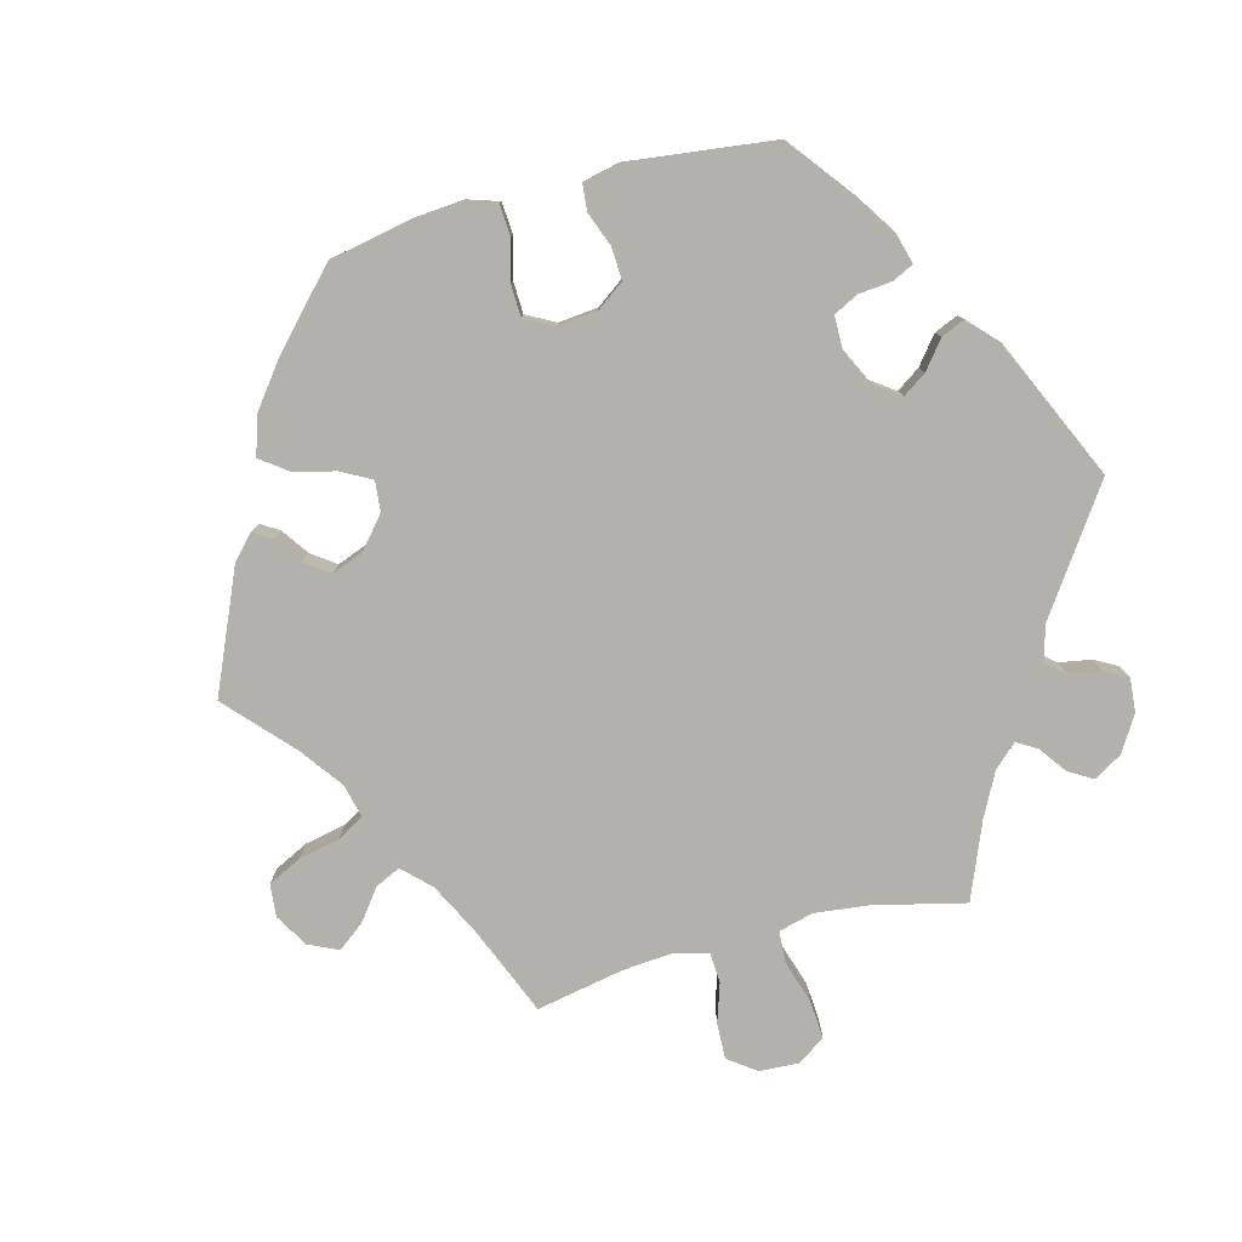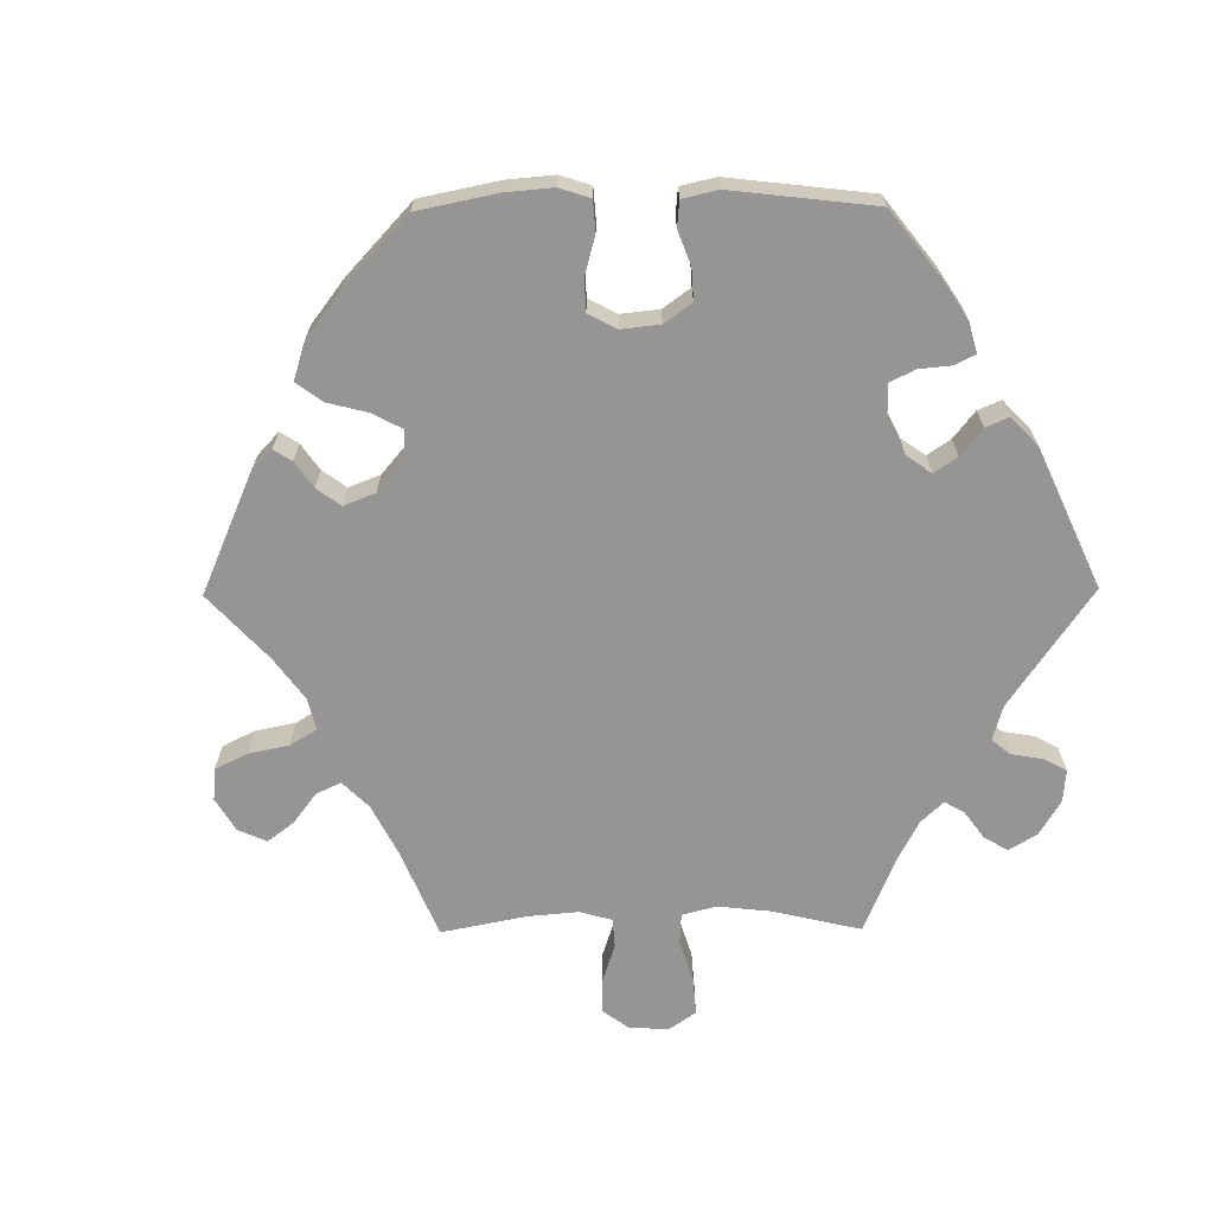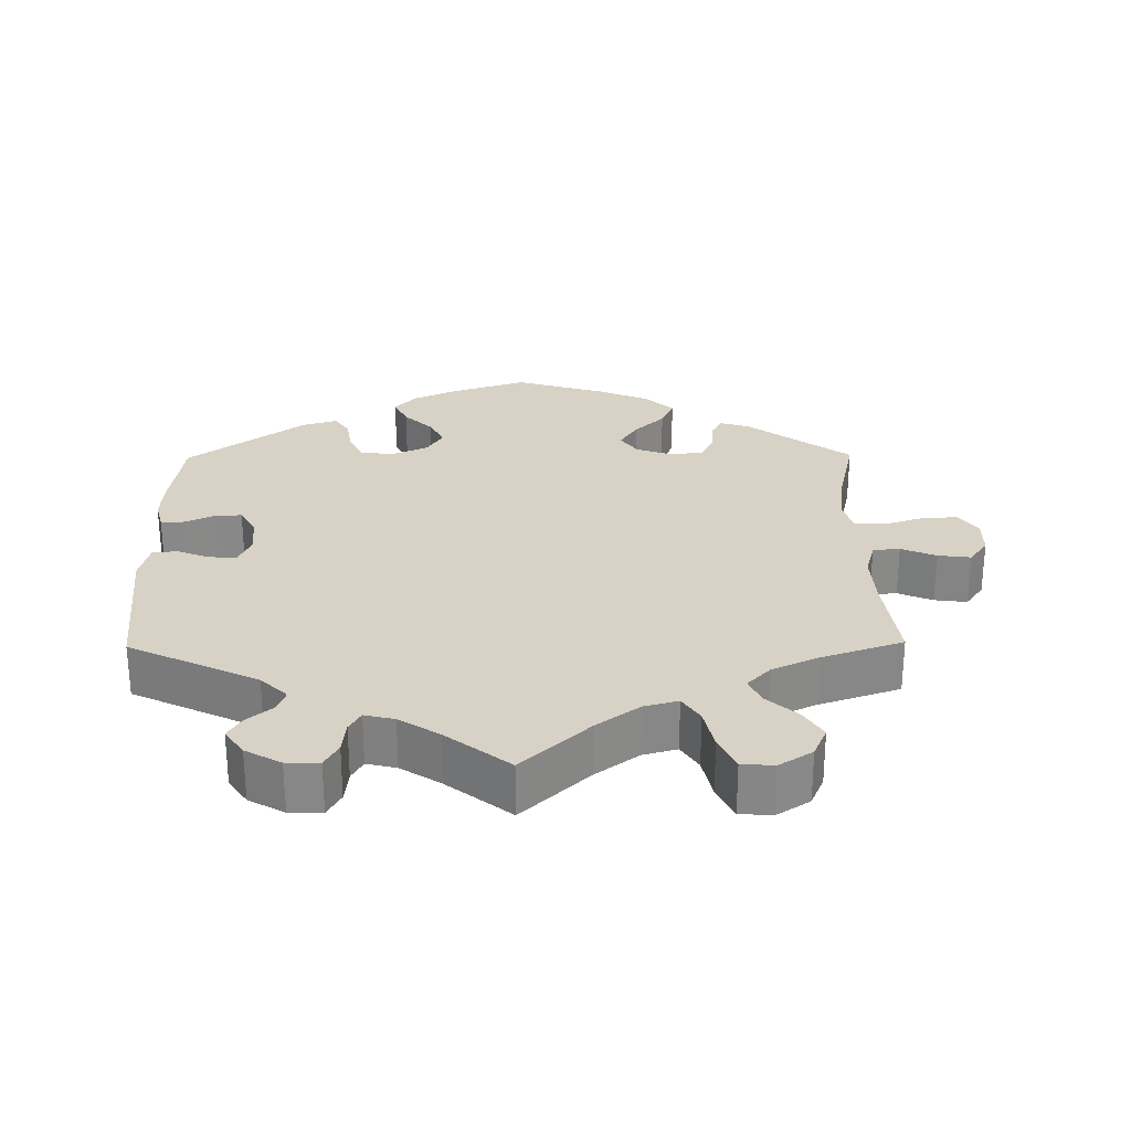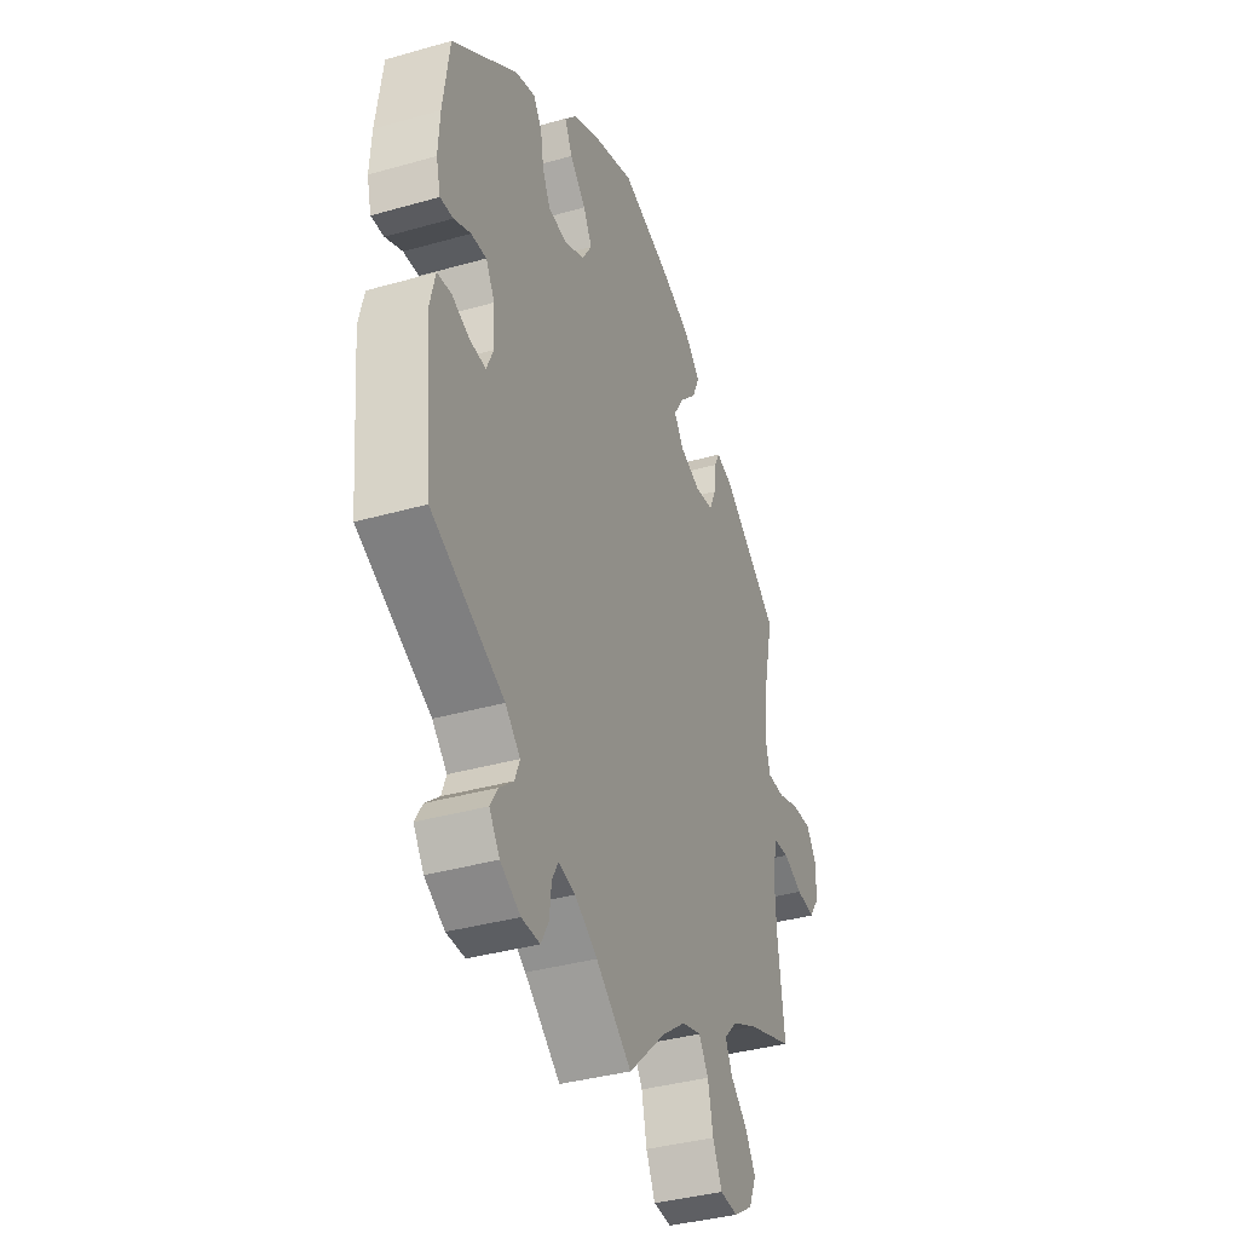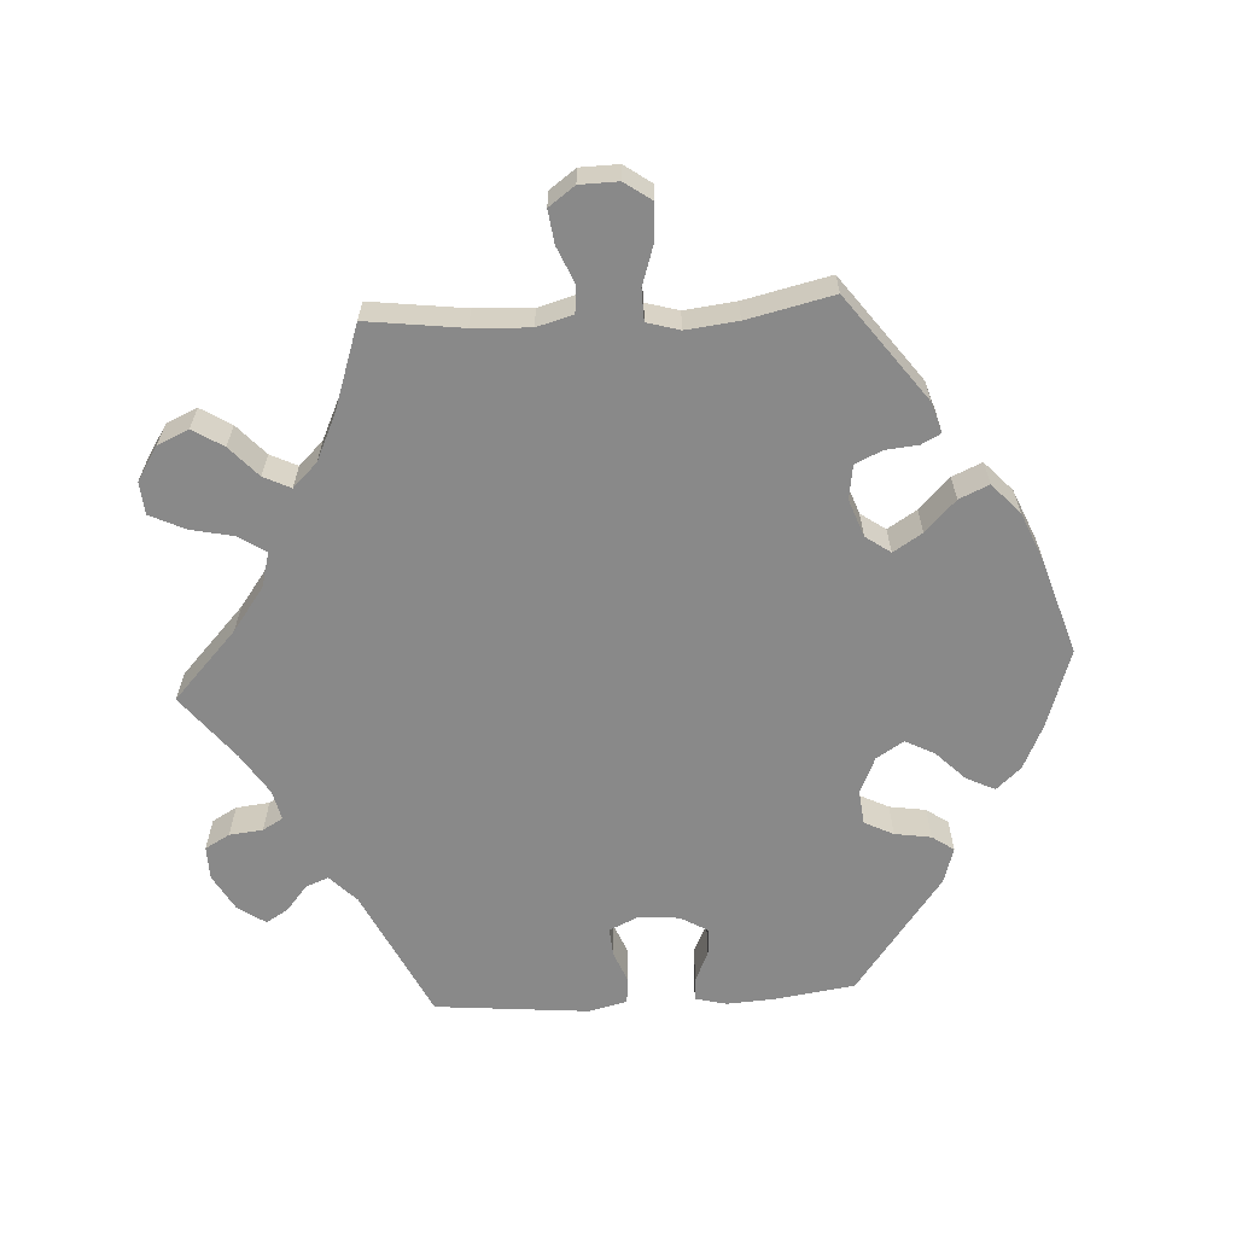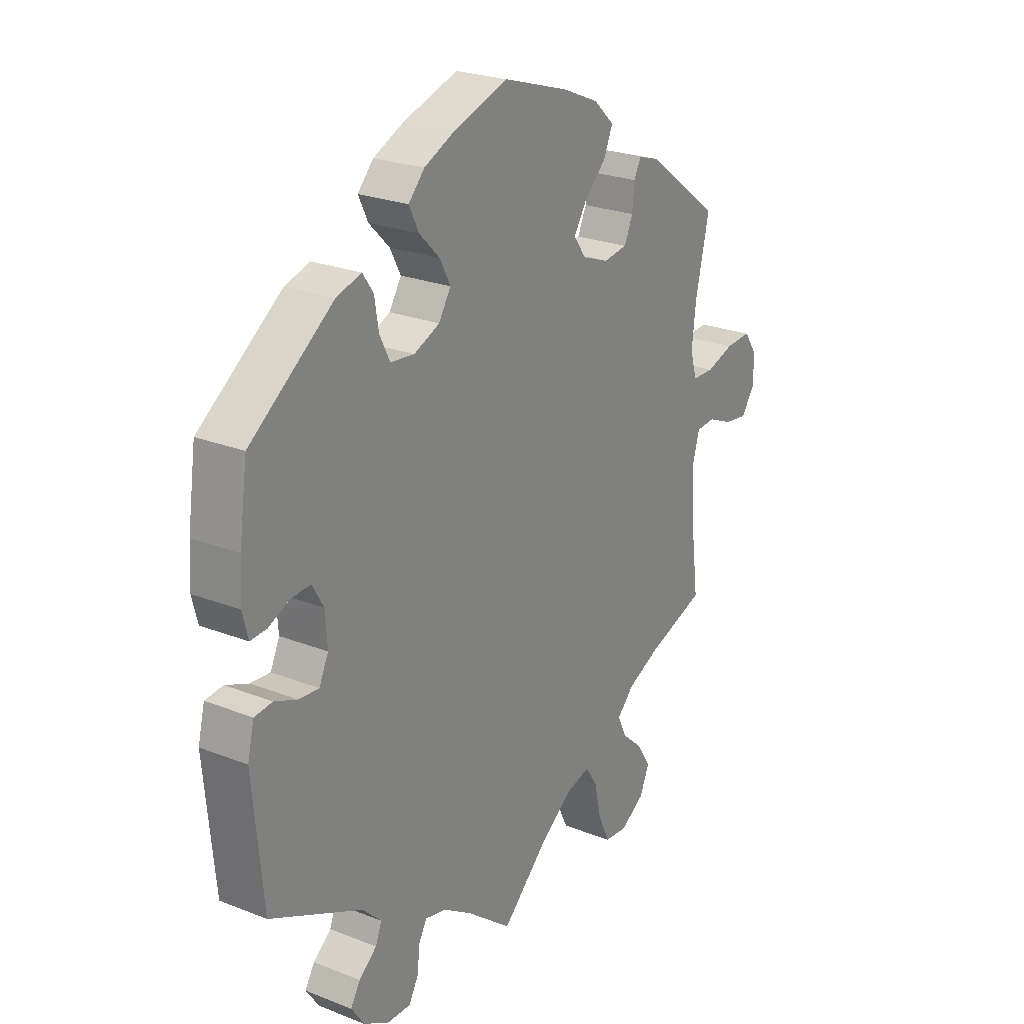
<metadata>
{"format":"obj","ext":"obj","renderer":"f3d","projection":"perspective","resolution":1024,"background":"white","views":[{"elev":-79.1,"azim":44.5,"up":"+Y"},{"elev":-67.5,"azim":30.5,"up":"+Y"},{"elev":27.4,"azim":179.3,"up":"+Y"},{"elev":-37.0,"azim":110.2,"up":"+Z"},{"elev":-63.2,"azim":-86.6,"up":"+Y"},{"elev":24.2,"azim":123.0,"up":"+Z"}]}
</metadata>
<code>
v -0.094 0.07 -0.49
v -0.154 0.07 -0.446
v -0.202 0.07 -0.433
v -0.226 0.07 -0.47
v -0.239 0.07 -0.53
v -0.262 0.07 -0.578
v -0.307 0.07 -0.582
v -0.354 0.07 -0.552
v -0.373 0.07 -0.509
v -0.347 0.07 -0.467
v -0.305 0.07 -0.429
v -0.287 0.07 -0.392
v -0.32 0.07 -0.358
v -0.385 0.07 -0.328
v -0.5 0.07 -0.289
v -0.483 0.07 -0.157
v -0.479 0.07 -0.078
v -0.493 0.07 -0.028
v -0.531 0.07 -0.025
v -0.58 0.07 -0.046
v -0.626 0.07 -0.052
v -0.652 0.07 -0.016
v -0.653 0.07 0.037
v -0.627 0.07 0.074
v -0.576 0.07 0.071
v -0.521 0.07 0.053
v -0.478 0.07 0.054
v -0.465 0.07 0.099
v -0.473 0.07 0.17
v -0.5 0.07 0.289
v -0.355 0.07 0.397
v -0.313 0.07 0.41
v -0.299 0.07 0.383
v -0.295 0.07 0.339
v -0.278 0.07 0.301
v -0.231 0.07 0.294
v -0.179 0.07 0.313
v -0.155 0.07 0.347
v -0.18 0.07 0.387
v -0.223 0.07 0.429
v -0.241 0.07 0.47
v -0.2 0.07 0.508
v -0.129 0.07 0.538
v -0.001 0.07 0.578
v 0.107 0.07 0.542
v 0.167 0.07 0.514
v 0.198 0.07 0.48
v 0.179 0.07 0.441
v 0.139 0.07 0.401
v 0.118 0.07 0.361
v 0.142 0.07 0.323
v 0.192 0.07 0.301
v 0.239 0.07 0.306
v 0.259 0.07 0.346
v 0.267 0.07 0.396
v 0.288 0.07 0.426
v 0.337 0.07 0.411
v 0.5 0.07 0.29
v 0.516 0.07 0.178
v 0.52 0.07 0.113
v 0.509 0.07 0.07
v 0.477 0.07 0.072
v 0.435 0.07 0.091
v 0.397 0.07 0.093
v 0.375 0.07 0.055
v 0.371 0.07 -0.002
v 0.389 0.07 -0.041
v 0.428 0.07 -0.038
v 0.473 0.07 -0.02
v 0.508 0.07 -0.024
v 0.521 0.07 -0.077
v 0.501 0.07 -0.289
v 0.32 0.07 -0.376
v 0.283 0.07 -0.412
v 0.295 0.07 -0.443
v 0.33 0.07 -0.472
v 0.349 0.07 -0.503
v 0.323 0.07 -0.541
v 0.273 0.07 -0.569
v 0.227 0.07 -0.57
v 0.208 0.07 -0.536
v 0.203 0.07 -0.49
v 0.187 0.07 -0.462
v 0.145 0.07 -0.472
v 0.089 0.07 -0.508
v 0 0.07 -0.578
v -0.094 0 -0.49
v -0.154 0 -0.446
v -0.202 0 -0.433
v -0.226 0 -0.47
v -0.239 0 -0.53
v -0.262 0 -0.578
v -0.307 0 -0.582
v -0.354 0 -0.552
v -0.373 0 -0.509
v -0.347 0 -0.467
v -0.305 0 -0.429
v -0.287 0 -0.392
v -0.32 0 -0.358
v -0.385 0 -0.328
v -0.5 0 -0.289
v -0.483 0 -0.157
v -0.479 0 -0.078
v -0.493 0 -0.028
v -0.531 0 -0.025
v -0.58 0 -0.046
v -0.626 0 -0.052
v -0.652 0 -0.016
v -0.653 0 0.037
v -0.627 0 0.074
v -0.576 0 0.071
v -0.521 0 0.053
v -0.478 0 0.054
v -0.465 0 0.099
v -0.473 0 0.17
v -0.5 0 0.289
v -0.355 0 0.397
v -0.313 0 0.41
v -0.299 0 0.383
v -0.295 0 0.339
v -0.278 0 0.301
v -0.231 0 0.294
v -0.179 0 0.313
v -0.155 0 0.347
v -0.18 0 0.387
v -0.223 0 0.429
v -0.241 0 0.47
v -0.2 0 0.508
v -0.129 0 0.538
v -0.001 0 0.578
v 0.107 0 0.542
v 0.167 0 0.514
v 0.198 0 0.48
v 0.179 0 0.441
v 0.139 0 0.401
v 0.118 0 0.361
v 0.142 0 0.323
v 0.192 0 0.301
v 0.239 0 0.306
v 0.259 0 0.346
v 0.267 0 0.396
v 0.288 0 0.426
v 0.337 0 0.411
v 0.5 0 0.29
v 0.516 0 0.178
v 0.52 0 0.113
v 0.509 0 0.07
v 0.477 0 0.072
v 0.435 0 0.091
v 0.397 0 0.093
v 0.375 0 0.055
v 0.371 0 -0.002
v 0.389 0 -0.041
v 0.428 0 -0.038
v 0.473 0 -0.02
v 0.508 0 -0.024
v 0.521 0 -0.077
v 0.501 0 -0.289
v 0.32 0 -0.376
v 0.283 0 -0.412
v 0.295 0 -0.443
v 0.33 0 -0.472
v 0.349 0 -0.503
v 0.323 0 -0.541
v 0.273 0 -0.569
v 0.227 0 -0.57
v 0.208 0 -0.536
v 0.203 0 -0.49
v 0.187 0 -0.462
v 0.145 0 -0.472
v 0.089 0 -0.508
v 0 0 -0.578
f 85 86 1
f 84 85 1 2
f 83 84 2 3
f 79 80 81 82
f 79 82 83
f 78 79 83
f 75 76 77 78
f 74 75 78 83
f 73 74 83 3
f 71 72 73 3
f 68 69 70 71
f 67 68 71 3
f 60 61 62 63
f 60 63 64
f 59 60 64
f 58 59 64
f 57 58 64 65
f 54 55 56 57
f 53 54 57 65
f 46 47 48 49
f 46 49 50
f 45 46 50
f 44 45 50
f 43 44 50
f 42 43 50 51
f 39 40 41 42
f 38 39 42 51
f 31 32 33 34
f 29 30 31 34
f 28 29 34 35
f 27 28 35 36
f 23 24 25 26
f 23 26 27
f 22 23 27
f 19 20 21 22
f 19 22 27
f 18 19 27 36
f 14 15 16
f 13 14 16 17
f 12 13 17 18
f 8 9 10 11
f 8 11 12
f 7 8 12
f 4 5 6 7
f 3 4 7 12
f 66 67 3 12
f 52 53 65 66
f 37 38 51 52
f 36 37 52 66
f 12 18 36 66
f 87 172 171
f 88 87 171 170
f 89 88 170 169
f 168 167 166 165
f 169 168 165
f 169 165 164
f 164 163 162 161
f 169 164 161 160
f 89 169 160 159
f 89 159 158 157
f 157 156 155 154
f 89 157 154 153
f 149 148 147 146
f 150 149 146
f 150 146 145
f 150 145 144
f 151 150 144 143
f 143 142 141 140
f 151 143 140 139
f 135 134 133 132
f 136 135 132
f 136 132 131
f 136 131 130
f 136 130 129
f 137 136 129 128
f 128 127 126 125
f 137 128 125 124
f 120 119 118 117
f 120 117 116 115
f 121 120 115 114
f 122 121 114 113
f 112 111 110 109
f 113 112 109
f 113 109 108
f 108 107 106 105
f 113 108 105
f 122 113 105 104
f 102 101 100
f 103 102 100 99
f 104 103 99 98
f 97 96 95 94
f 98 97 94
f 98 94 93
f 93 92 91 90
f 98 93 90 89
f 98 89 153 152
f 152 151 139 138
f 138 137 124 123
f 152 138 123 122
f 152 122 104 98
f 1 87 88 2
f 2 88 89 3
f 3 89 90 4
f 4 90 91 5
f 5 91 92 6
f 6 92 93 7
f 7 93 94 8
f 8 94 95 9
f 9 95 96 10
f 10 96 97 11
f 11 97 98 12
f 12 98 99 13
f 13 99 100 14
f 14 100 101 15
f 15 101 102 16
f 16 102 103 17
f 17 103 104 18
f 18 104 105 19
f 19 105 106 20
f 20 106 107 21
f 21 107 108 22
f 22 108 109 23
f 23 109 110 24
f 24 110 111 25
f 25 111 112 26
f 26 112 113 27
f 27 113 114 28
f 28 114 115 29
f 29 115 116 30
f 30 116 117 31
f 31 117 118 32
f 32 118 119 33
f 33 119 120 34
f 34 120 121 35
f 35 121 122 36
f 36 122 123 37
f 37 123 124 38
f 38 124 125 39
f 39 125 126 40
f 40 126 127 41
f 41 127 128 42
f 42 128 129 43
f 43 129 130 44
f 44 130 131 45
f 45 131 132 46
f 46 132 133 47
f 47 133 134 48
f 48 134 135 49
f 49 135 136 50
f 50 136 137 51
f 51 137 138 52
f 52 138 139 53
f 53 139 140 54
f 54 140 141 55
f 55 141 142 56
f 56 142 143 57
f 57 143 144 58
f 58 144 145 59
f 59 145 146 60
f 60 146 147 61
f 61 147 148 62
f 62 148 149 63
f 63 149 150 64
f 64 150 151 65
f 65 151 152 66
f 66 152 153 67
f 67 153 154 68
f 68 154 155 69
f 69 155 156 70
f 70 156 157 71
f 71 157 158 72
f 72 158 159 73
f 73 159 160 74
f 74 160 161 75
f 75 161 162 76
f 76 162 163 77
f 77 163 164 78
f 78 164 165 79
f 79 165 166 80
f 80 166 167 81
f 81 167 168 82
f 82 168 169 83
f 83 169 170 84
f 84 170 171 85
f 85 171 172 86
f 86 172 87 1

</code>
